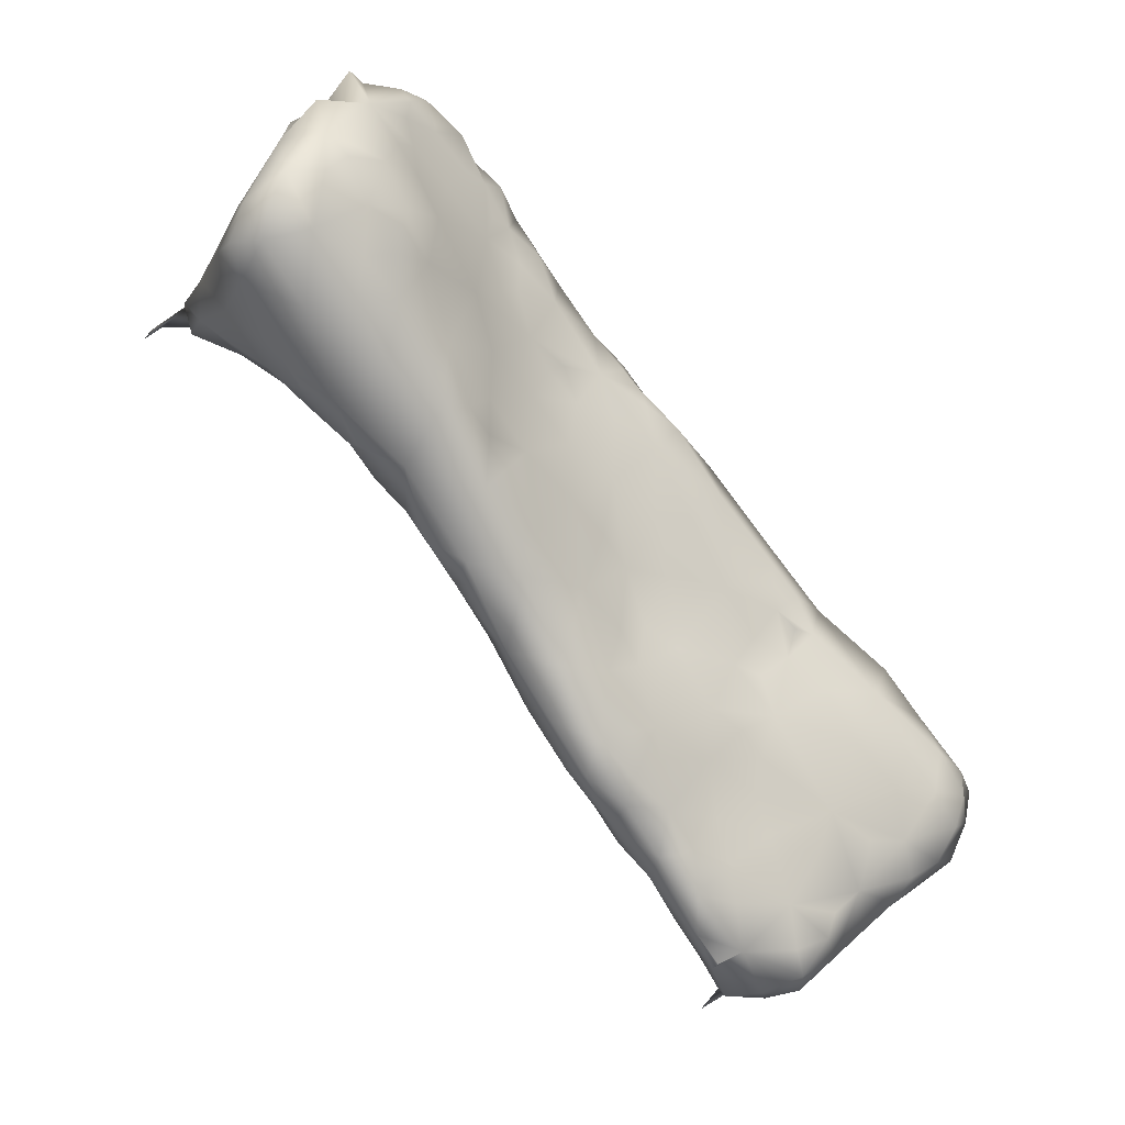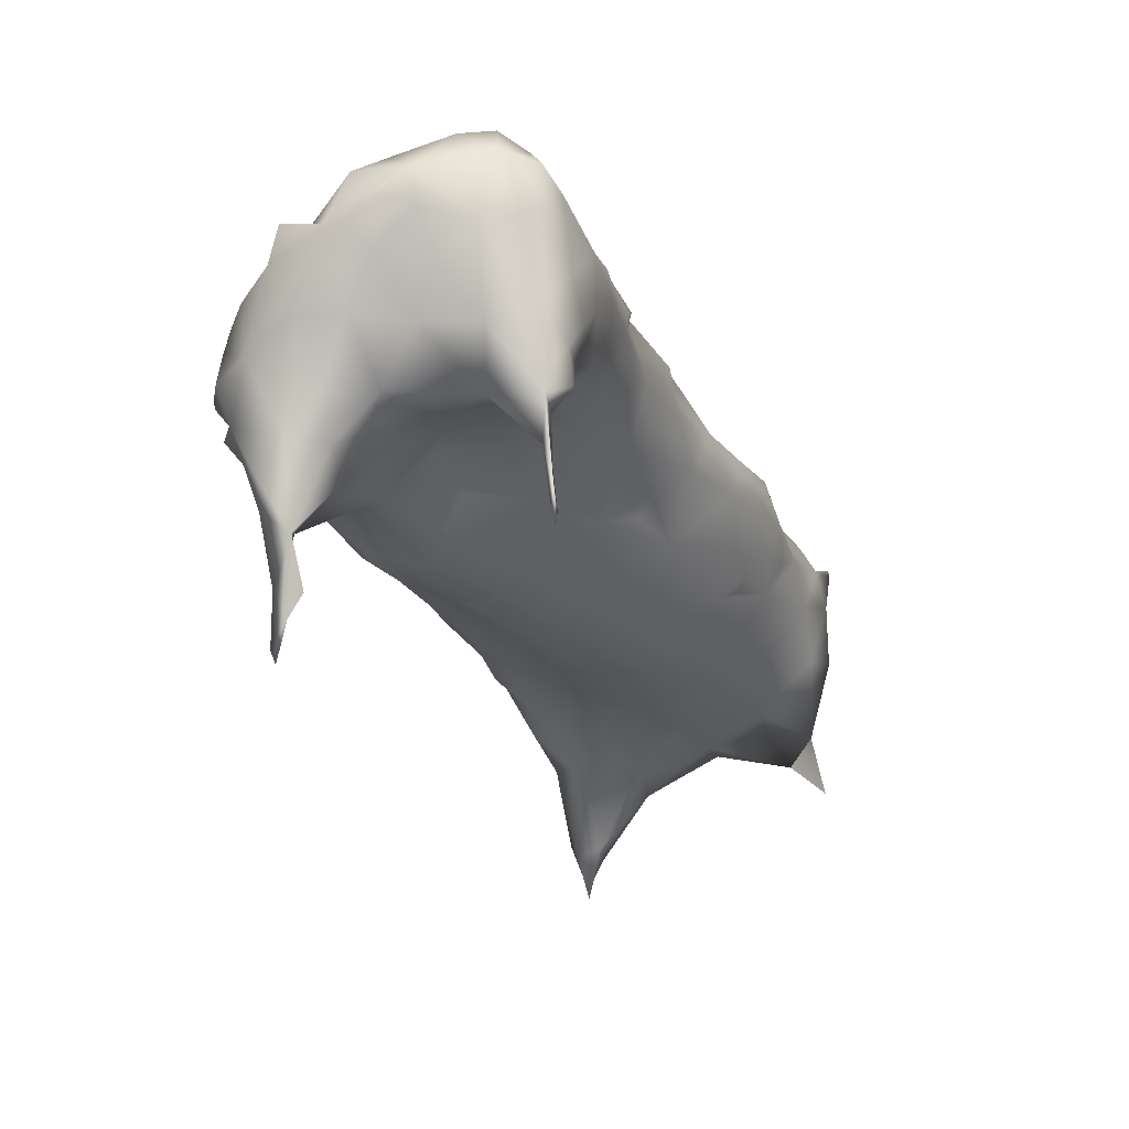
<metadata>
{"format":"obj","ext":"obj","renderer":"f3d","projection":"perspective","resolution":1024,"background":"white","views":[{"elev":69.8,"azim":4.6,"up":"+Z"},{"elev":4.1,"azim":-111.7,"up":"+Z"}]}
</metadata>
<code>
v -0.2661 0.2775 0.04956
v -0.2056 0.2398 0.329
v -0.3737 0.1159 0.1012
v -0.2591 0.3021 0.005988
v -0.2257 0.2755 0.09196
v -0.1496 0.3022 0.1711
v -0.2667 0.3001 -0.004599
v -0.02189 0.1137 0.03297
v 0.2857 -0.1803 -0.3164
v -0.2039 0.2758 0.1693
v 0.04276 0.1344 0.06308
v 0.08802 0.1036 0.05741
v 0.3522 -0.1877 -0.275
v 0.3024 -0.1872 -0.3097
v -0.2524 0.1149 0.3862
v -0.2279 0.1078 0.4029
v -0.232 0.1794 0.3736
v -0.2208 0.1384 0.4003
v 0.3365 -0.1928 -0.3002
v 0.3569 -0.1962 -0.2923
v 0.3094 -0.1194 -0.0383
v 0.204 -0.02046 0.01454
v 0.2155 -0.1666 0.01668
v -0.08514 0.04822 0.2869
v 0.2466 -0.0789 -0.007586
v -0.1503 0.2935 0.2683
v -0.1803 0.2801 0.2976
v 0.1046 -0.07027 -0.06021
v -0.1719 0.2577 0.0877
v -0.1054 0.1644 0.1101
v 0.1925 0.0008373 -0.02566
v 0.1279 0.04341 0.001177
v 0.02861 0.09456 0.02574
v -0.00903 0.1498 0.05548
v -0.07918 0.1006 0.08091
v -0.2345 0.08165 0.3856
v -0.1948 0.09686 0.383
v 0.2718 -0.2408 -0.01467
v 0.376 -0.2596 -0.09032
v 0.2548 -0.3873 -0.02756
v 0.1998 -0.3772 0.004777
v 0.2391 -0.3303 -0.004185
v -0.04833 0.2396 0.1457
v 0.356 -0.1258 -0.08732
v 0.3973 -0.1892 -0.1436
v 0.3462 -0.13 -0.1304
v -0.3689 0.1125 0.113
v -0.3643 0.1165 0.1194
v -0.2758 0.08998 0.3407
v -0.2721 0.06225 0.2909
v -0.2515 0.06077 0.3519
v -0.3228 0.1042 0.2004
v -0.1136 -0.07004 0.2049
v -0.000729 -0.2043 0.1039
v -0.00304 -0.1409 0.05944
v 0.03574 -0.2503 0.08947
v 0.07845 -0.004765 -0.0292
v 0.04961 -0.06149 -0.03135
v -0.05203 0.09972 0.04895
v -0.06841 0.007126 0.1043
v -0.263 0.2898 0.02941
v 0.1419 0.06219 0.03097
v 0.1107 0.08062 0.06788
v 0.3047 -0.09698 -0.09911
v 0.2543 -0.06866 -0.08593
v 0.1452 -0.01404 -0.04095
v 0.002558 0.06436 0.01394
v 0.04551 0.04094 -0.003964
v 0.0708 0.0541 0.002055
v 0.1629 -0.0581 0.04196
v 0.2122 -0.06461 0.01035
v 0.2294 -0.04693 0.001368
v 0.2781 -0.1632 -0.1824
v 0.06332 -0.2342 0.1262
v 0.3972 -0.1954 -0.08485
v 0.3957 -0.1704 -0.09737
v 0.403 -0.2147 -0.1115
v 0.2904 -0.1734 -0.01793
v 0.2609 -0.2834 -0.007901
v 0.3018 -0.3039 -0.0425
v 0.3414 -0.251 -0.0541
v 0.2752 -0.3516 -0.0298
v -0.2519 0.2857 0.03613
v 0.3772 -0.2289 -0.1639
v 0.1735 -0.3884 -0.2048
v -0.1686 0.248 0.3205
v -0.09999 0.2874 0.1801
v -0.09011 0.245 0.2184
v -0.1885 0.2727 0.3297
v -0.261 0.08235 0.3758
v -0.2663 0.1377 0.3309
v -0.1785 0.2209 0.1271
v 0.175 -0.3886 -0.01931
v 0.1899 -0.4 -0.07808
v 0.1865 -0.3788 -0.1507
v 0.1655 -0.3683 -0.07209
v -0.3627 0.1132 0.1284
v -0.05849 0.05485 0.06618
v 0.002748 -0.05997 0.01946
v -0.0343 -0.008174 0.04788
v -0.1465 0.1299 0.1628
v 0.09224 0.05242 0.08852
v 0.03813 0.106 0.1193
v 0.2525 -0.04651 -0.03347
v 0.3182 -0.08826 -0.06243
v 0.1889 0.01535 0.003836
v 0.21 -0.03723 -0.05649
v 0.2577 -0.1169 -0.1274
v 0.009374 0.03945 0.009306
v 0.0172 -0.0226 -0.003198
v 0.02864 0.0127 -0.005937
v 0.1521 -0.1163 -0.09032
v 0.03885 -0.1359 -0.01343
v -0.1308 0.01415 0.317
v -0.1721 -0.01241 0.2892
v -0.1132 -0.05214 0.2595
v -0.198 0.04137 0.3502
v -0.2237 0.0225 0.3083
v 0.09016 -0.2809 0.00293
v 0.1209 -0.3139 0.06189
v 0.08917 -0.2794 0.09431
v 0.1264 -0.2747 0.07121
v 0.09494 -0.2581 0.1033
v 0.1139 -0.06358 0.07349
v 0.3906 -0.2279 -0.0813
v 0.2846 -0.3604 -0.06453
v 0.3572 -0.2788 -0.1284
v -0.1522 0.181 0.1522
v -0.1963 0.1568 0.1807
v -0.04438 0.1979 0.09544
v -0.06708 0.2682 0.1495
v -0.06228 0.2532 0.1771
v -0.05175 0.2129 0.179
v -0.07501 0.2454 0.1968
v -0.1254 0.3014 0.229
v -0.1355 0.3103 0.2054
v -0.2999 0.09868 0.2683
v -0.2832 0.138 0.2529
v -0.2449 0.1799 0.2544
v -0.2727 0.1333 0.197
v -0.2209 0.2011 0.2004
v -0.1167 0.1185 0.1492
v -0.1252 0.06464 0.1543
v -0.2116 0.2383 0.159
v -0.2062 0.07506 0.1902
v -0.1249 -0.0412 0.1861
v -0.1828 0.02644 0.1944
v -0.3074 0.09342 0.1835
v -0.3507 0.1092 0.1439
v -0.3129 0.07726 0.2041
v -0.1617 -0.03036 0.2454
v -0.2005 -0.0005185 0.2504
v -0.1608 -0.03251 0.2639
v -0.2027 0.000145 0.2773
v -0.09226 -0.1003 0.2182
v -0.06779 -0.121 0.1726
v -0.05889 -0.114 0.2144
v -0.1546 0.08809 0.3549
v -0.207 0.2206 0.3699
v -0.006372 0.1915 0.1197
v 0.05721 0.1253 0.09114
v 0.07403 0.1075 0.08814
v -0.1513 -0.03932 0.2638
v -0.2046 0.004302 0.2972
v -0.09832 0.01579 0.1394
v -0.08804 -0.004637 0.1308
v -0.1963 0.0143 0.2166
v 0.03954 -0.1058 0.1457
v 0.1556 0.02554 0.04501
v 0.2085 -0.08699 -0.09061
v 0.2003 -0.1349 -0.1135
v 0.1603 -0.06213 -0.068
v 0.3103 -0.1783 -0.2803
v 0.3121 -0.2078 -0.2818
v 0.2242 -0.1065 0.003647
v -0.009484 0.02126 0.01985
v 0.06601 -0.1762 -0.03419
v 0.08406 -0.2121 -0.04293
v 0.3089 -0.2584 -0.03581
v 0.2166 -0.2745 0.01377
v 0.2254 -0.3997 -0.07467
v 0.2526 -0.3756 -0.09782
v 0.2131 -0.3837 -0.1276
v 0.2081 -0.3669 -0.1825
v 0.1709 -0.1773 -0.1082
v 0.02071 -0.2216 0.1323
v -0.01137 -0.1166 0.1945
v -0.08505 -0.01255 0.2892
v 0.1288 -0.004944 0.06746
v 0.07947 -0.2913 0.06834
v 0.0613 -0.2685 0.04677
v 0.1497 -0.301 0.05148
v 0.157 -0.3377 0.04149
v 0.09607 -0.2581 -0.03592
v 0.3848 -0.1586 -0.1275
v 0.3417 -0.1732 -0.04966
v 0.3086 -0.2696 -0.03786
v 0.3317 -0.2075 -0.0433
v 0.3508 -0.2811 -0.06972
v 0.3687 -0.201 -0.06603
v 0.2543 -0.3943 -0.0564
v -0.05283 0.1499 0.05775
v -0.1062 0.27 0.1281
v -0.1235 0.301 0.1592
v -0.09806 0.2257 0.09742
v -0.0987 0.2834 0.213
v -0.1885 0.2026 0.1653
v -0.132 0.2971 0.2473
v -0.3181 0.09562 0.2277
v -0.3393 0.1124 0.161
v 0.2198 -0.4036 -0.03462
v 0.1783 -0.392 0.01643
v -0.239 0.02807 0.2622
v -0.131 0.001747 0.1685
v -0.07081 -0.0275 0.1156
v -0.1413 -0.04591 0.2102
v -0.03823 -0.05876 0.08494
v -0.08001 -0.06901 0.1484
v -0.0385 -0.149 0.1256
v -0.1584 0.05747 0.3503
v -0.2291 0.2077 0.3514
v -0.05096 0.1378 0.2049
v -0.01885 0.05395 0.1814
v -0.05296 0.07211 0.2285
v -0.02408 0.1098 0.1793
v 0.07999 0.09073 0.09267
v 0.07432 0.09131 0.02964
v -0.1254 0.0646 0.3308
v -0.2039 0.2958 0.132
v -0.1325 0.3101 0.185
v 0.06582 -0.1728 0.1301
v -0.01797 -0.005567 0.1967
v 0.2874 -0.195 -0.2643
v 0.2301 -0.07602 -0.002012
v 0.3486 -0.2141 -0.2457
v 0.2941 -0.2482 -0.2172
v 0.3086 -0.1298 -0.1511
v 0.2598 -0.1298 -0.005625
v 0.08933 -0.1534 -0.06316
v 0.05395 -0.262 0.112
v -0.02048 -0.1715 0.1592
v 0.02769 -0.1814 0.1595
v 0.09703 -0.01531 0.08771
v 0.2802 -0.3283 -0.02876
v 0.2238 -0.1867 -0.143
v 0.3522 -0.1712 -0.196
v 0.2537 -0.223 -0.1773
v 0.03083 -0.2227 0.05428
v 0.1141 -0.3243 0.03116
v 0.1683 -0.2687 0.03832
v 0.1395 -0.3094 0.05989
v 0.09415 -0.1138 0.0856
v 0.1923 -0.09455 0.01837
v 0.4065 -0.1829 -0.1188
v 0.3553 -0.1944 -0.06021
v 0.3912 -0.2503 -0.1195
v -0.03917 0.1805 0.1757
v -0.2345 0.2929 0.04932
v -0.1658 0.2954 0.226
v -0.3023 0.07705 0.2345
v -0.2729 0.05165 0.2516
v -0.2657 0.05491 0.2184
v -0.1524 -0.02357 0.2072
v -0.02321 -0.1009 0.08503
v -0.03805 0.1515 0.1835
v -0.06812 0.1856 0.2111
v -0.06551 0.2151 0.1953
v -0.006155 0.1589 0.1483
v 0.005843 0.1693 0.08471
v -0.02388 0.2004 0.1531
v 0.05413 0.06642 0.1158
v -0.006234 0.0883 0.1588
v 0.0201 0.06812 0.1389
v -0.09299 0.08915 0.1134
v 0.05653 0.1349 0.07917
v -0.1954 0.265 0.2577
v -0.1922 0.2701 0.2123
v -0.2105 0.2456 0.2079
v 0.1099 -0.2061 0.09076
v 0.0162 0.02366 0.1516
v -0.05028 0.02429 0.2377
v -0.0472 -0.01097 0.2405
v -0.04628 -0.05659 0.2362
v 0.1318 -0.3098 -0.05348
v -0.05637 0.1897 0.1886
v -0.1421 0.2144 0.3167
v 0.3093 -0.3317 -0.08044
v 0.2981 -0.3295 -0.1201
v 0.2725 -0.316 -0.1772
v 0.225 -0.1546 -0.1357
v 0.2433 -0.2896 -0.1628
v 0.05448 -0.2146 0.004768
v 0.1767 -0.393 0.01083
v 0.1389 -0.3408 0.04306
v 0.1904 -0.3399 0.02457
v 0.1827 -0.3063 0.0301
v 0.1579 -0.2215 0.04957
v 0.08462 -0.2963 0.03352
v 0.09081 -0.156 0.09912
v 0.2007 -0.1289 0.01489
v 0.07435 -0.06926 0.1029
v 0.3723 -0.1612 -0.0706
v -0.1881 0.2904 0.1069
v -0.1412 0.2802 0.2707
v 0.2471 -0.3682 -0.01057
v -0.1477 0.1827 0.3432
v -0.1246 0.1411 0.3411
v -0.1557 0.131 0.3645
v 0.006236 0.0982 0.1478
v -0.2246 0.207 0.3104
v -0.1322 0.1004 0.3416
v -0.06977 0.1147 0.2489
v -0.131 0.311 0.1919
v 0.05593 0.008115 0.1151
v 0.02718 -0.03104 0.1511
v -0.06402 0.0003504 0.2696
v -0.05301 -0.03015 0.09457
v 0.1348 -0.2428 -0.0806
v 0.1846 -0.3197 -0.121
v 0.2065 -0.2407 -0.1338
v 0.06461 -0.2415 0.00898
v 0.1383 -0.3473 -0.0149
v 0.1591 -0.3689 0.01829
v 0.2055 -0.2072 0.02237
v 0.2016 -0.238 0.02104
v 0.07306 -0.1281 0.1105
v -0.2167 0.2274 0.2606
v -0.2378 0.1781 0.3436
v -0.19 0.1454 0.3908
v -0.1058 0.1066 0.3156
v -0.1281 0.1198 0.3455
v -0.0567 -0.1142 0.1376
v -0.03728 -0.1075 0.104
v 0.3291 -0.2761 -0.1787
v 0.3371 -0.3012 -0.08788
v 0.2328 -0.3518 -0.1512
v 0.02999 0.1501 0.1024
v -0.1041 0.2123 0.2515
v -0.1414 0.2592 0.2795
v 0.185 -0.1876 0.03475
v 0.1241 -0.1282 0.07073
v -0.1737 0.1653 0.3796
v -0.1044 0.1612 0.2899
v -0.01855 -0.08355 0.2124
v 0.2389 -0.2471 -0.1544
v -0.133 0.2313 0.2824
v 0.05999 -0.2459 0.02237
v 0.1757 -0.1264 0.03437
v 0.05187 -0.04742 0.1238
v 0.1573 -0.1745 0.05364
v -0.1949 0.1855 0.3823
v -0.1246 0.1955 0.2963
v -0.2482 0.165 0.3
v -0.002748 -0.06703 0.1922
v -0.1197 0.2683 0.2436
f 15 16 18
f 18 17 15
f 34 33 8
f 63 62 12
f 62 32 12
f 67 59 8
f 8 33 67
f 69 68 33
f 23 38 78
f 83 61 7
f 83 7 4
f 4 7 61
f 1 61 83
f 83 5 1
f 1 5 61
f 45 77 84
f 3 47 97
f 97 48 3
f 48 47 3
f 35 59 98
f 22 72 104
f 64 104 105
f 64 65 104
f 105 104 21
f 104 25 21
f 31 32 106
f 66 32 31
f 106 104 31
f 22 104 106
f 28 57 66
f 66 57 32
f 107 66 31
f 31 104 107
f 68 67 33
f 111 109 67
f 67 68 111
f 36 51 117
f 118 117 51
f 117 115 114
f 129 128 101
f 43 132 133
f 131 87 43
f 43 87 132
f 89 86 27
f 137 50 49
f 49 91 137
f 138 137 91
f 36 16 15
f 90 36 15
f 15 17 91
f 15 49 90
f 91 49 15
f 118 51 50
f 49 50 51
f 90 51 36
f 49 51 90
f 101 142 143
f 142 101 30
f 30 101 128
f 145 140 129
f 145 129 101
f 101 143 145
f 149 148 52
f 52 148 150
f 52 138 140
f 149 97 47
f 47 48 149
f 154 152 151
f 115 151 153
f 154 151 115
f 160 130 43
f 163 116 115
f 114 115 116
f 115 153 163
f 164 154 115
f 166 165 60
f 145 147 167
f 22 106 169
f 169 70 22
f 169 106 62
f 32 62 106
f 44 46 64
f 44 64 105
f 32 57 69
f 57 68 69
f 111 68 57
f 171 170 108
f 28 66 172
f 172 112 28
f 172 170 112
f 112 170 171
f 66 107 172
f 107 104 65
f 170 107 65
f 107 170 172
f 173 14 9
f 173 19 14
f 14 19 174
f 13 19 173
f 20 19 13
f 108 65 64
f 65 108 170
f 176 98 59
f 176 100 98
f 60 98 100
f 59 67 176
f 67 109 176
f 99 100 176
f 176 110 99
f 109 111 176
f 176 111 110
f 58 99 110
f 113 99 58
f 58 110 111
f 57 58 111
f 58 57 28
f 180 79 38
f 183 182 181
f 183 181 94
f 94 95 183
f 96 95 94
f 189 124 70
f 191 190 56
f 121 122 123
f 122 121 120
f 120 121 190
f 21 78 196
f 38 80 197
f 38 79 80
f 197 179 38
f 198 78 38
f 38 81 198
f 179 81 38
f 198 196 78
f 39 81 199
f 125 81 39
f 199 81 80
f 80 81 197
f 200 125 75
f 125 77 75
f 201 126 40
f 126 82 40
f 128 92 30
f 202 130 34
f 8 59 202
f 202 34 8
f 202 59 30
f 59 35 30
f 203 131 43
f 43 130 203
f 87 131 203
f 205 203 130
f 205 130 30
f 30 130 202
f 205 30 29
f 29 30 92
f 29 203 205
f 206 134 87
f 134 132 87
f 88 134 206
f 87 135 206
f 136 135 87
f 209 137 52
f 52 137 138
f 138 139 140
f 141 140 139
f 129 140 141
f 129 141 207
f 210 149 48
f 48 97 210
f 148 149 210
f 140 148 210
f 52 140 210
f 210 97 52
f 52 97 149
f 40 41 211
f 94 181 211
f 211 201 40
f 41 93 211
f 93 94 211
f 181 201 211
f 181 182 201
f 213 167 152
f 152 154 213
f 213 154 118
f 213 118 50
f 165 166 214
f 215 214 166
f 214 147 145
f 214 145 143
f 216 146 53
f 53 151 216
f 53 116 151
f 163 151 116
f 155 116 53
f 151 152 167
f 214 215 218
f 146 214 218
f 220 117 114
f 37 117 220
f 117 37 36
f 16 36 37
f 220 158 37
f 37 18 16
f 2 86 89
f 159 86 2
f 221 17 2
f 2 17 159
f 225 224 223
f 63 162 226
f 226 102 63
f 226 162 103
f 162 161 103
f 162 63 12
f 227 69 33
f 32 69 227
f 12 32 227
f 228 114 24
f 24 114 188
f 228 220 114
f 158 220 228
f 143 165 214
f 5 29 92
f 229 10 6
f 204 203 6
f 5 10 229
f 144 10 5
f 5 92 144
f 230 87 6
f 6 87 204
f 14 174 233
f 9 14 233
f 233 173 9
f 73 173 233
f 70 169 189
f 104 72 25
f 25 71 234
f 72 71 25
f 234 175 25
f 22 70 71
f 22 71 72
f 19 20 235
f 235 174 19
f 235 20 13
f 237 64 46
f 237 108 64
f 73 108 237
f 25 175 238
f 21 25 238
f 238 78 21
f 112 171 185
f 62 63 169
f 63 102 169
f 189 169 102
f 239 177 113
f 28 112 239
f 239 178 177
f 239 113 58
f 239 58 28
f 85 184 85
f 85 184 95
f 85 95 85
f 184 95 85
f 240 190 121
f 56 190 240
f 241 157 156
f 241 187 157
f 156 219 241
f 168 187 242
f 242 231 168
f 124 189 243
f 244 80 42
f 80 79 42
f 244 82 80
f 80 82 126
f 201 182 126
f 246 237 46
f 73 237 246
f 246 235 13
f 13 173 246
f 247 245 73
f 248 191 56
f 248 56 54
f 54 56 186
f 240 186 56
f 251 122 120
f 251 192 122
f 120 193 251
f 253 71 70
f 55 99 113
f 217 99 55
f 76 77 254
f 77 76 75
f 195 46 44
f 81 125 200
f 198 200 255
f 200 198 81
f 256 77 39
f 39 77 125
f 256 84 77
f 256 127 84
f 29 83 258
f 83 29 5
f 258 83 4
f 4 61 258
f 258 61 5
f 92 128 207
f 135 136 259
f 26 135 259
f 208 135 26
f 137 209 260
f 50 137 260
f 260 209 52
f 52 150 260
f 42 82 244
f 42 79 180
f 261 213 50
f 50 260 261
f 213 261 262
f 167 213 262
f 145 167 262
f 262 150 148
f 262 260 150
f 262 148 145
f 140 145 148
f 262 261 260
f 146 216 263
f 163 153 151
f 156 155 53
f 155 156 157
f 222 265 266
f 266 265 257
f 134 266 267
f 266 134 88
f 34 130 269
f 11 34 269
f 11 33 34
f 43 133 270
f 257 268 270
f 102 103 271
f 226 103 102
f 274 143 142
f 35 98 274
f 274 98 60
f 274 142 30
f 30 35 274
f 60 143 274
f 165 143 60
f 275 161 12
f 12 161 162
f 275 12 11
f 11 12 227
f 227 33 11
f 2 27 276
f 89 27 2
f 128 129 207
f 277 276 259
f 277 259 10
f 207 144 92
f 278 144 141
f 141 144 207
f 10 144 278
f 278 277 10
f 87 203 204
f 280 273 223
f 273 272 223
f 281 224 24
f 71 175 234
f 253 175 71
f 23 78 238
f 243 189 102
f 196 198 255
f 285 266 257
f 285 257 133
f 133 257 270
f 242 241 186
f 54 186 241
f 241 219 54
f 187 241 242
f 242 186 74
f 74 231 242
f 80 126 287
f 288 287 126
f 126 182 288
f 290 171 108
f 290 185 171
f 73 245 290
f 290 108 73
f 290 245 185
f 177 178 292
f 55 113 292
f 113 177 292
f 41 212 293
f 293 93 41
f 294 193 120
f 120 249 294
f 193 295 296
f 122 250 297
f 297 279 122
f 279 123 122
f 298 249 190
f 120 190 249
f 122 192 250
f 298 191 119
f 190 191 298
f 231 279 299
f 175 253 300
f 23 175 300
f 238 175 23
f 301 252 124
f 124 243 301
f 75 76 302
f 302 76 44
f 44 76 195
f 302 200 75
f 196 200 302
f 255 200 196
f 21 196 302
f 302 44 21
f 21 44 105
f 5 229 303
f 29 258 303
f 303 258 5
f 303 229 6
f 6 203 303
f 303 203 29
f 26 86 304
f 26 27 86
f 115 117 118
f 115 118 164
f 118 154 164
f 305 82 42
f 40 82 305
f 305 42 41
f 41 42 295
f 296 295 42
f 305 41 40
f 263 216 151
f 151 167 263
f 214 167 147
f 167 214 263
f 217 100 99
f 270 160 43
f 272 225 223
f 222 225 265
f 309 273 103
f 273 271 103
f 257 265 268
f 158 228 311
f 222 266 312
f 312 225 222
f 224 225 312
f 24 224 312
f 87 230 313
f 313 136 87
f 6 136 313
f 259 136 6
f 6 10 259
f 313 230 6
f 240 121 74
f 74 121 123
f 74 123 279
f 273 280 314
f 271 273 314
f 102 271 314
f 315 314 280
f 272 273 309
f 24 188 316
f 316 281 24
f 53 146 218
f 218 156 53
f 232 281 282
f 223 224 281
f 315 280 232
f 317 215 60
f 215 166 60
f 60 217 317
f 60 100 217
f 317 217 215
f 215 217 218
f 314 243 102
f 318 194 178
f 318 284 194
f 178 239 318
f 318 239 185
f 112 185 239
f 96 284 319
f 95 96 319
f 96 94 93
f 267 266 133
f 133 266 285
f 134 133 132
f 133 134 267
f 219 55 54
f 74 186 240
f 279 231 74
f 233 236 247
f 73 233 247
f 174 235 236
f 236 233 174
f 246 173 73
f 46 195 246
f 246 195 45
f 45 195 254
f 45 84 246
f 185 245 320
f 320 318 185
f 320 319 318
f 284 318 319
f 178 194 292
f 321 292 119
f 292 194 119
f 322 96 93
f 322 284 96
f 322 249 119
f 119 249 298
f 119 284 322
f 119 194 284
f 323 212 41
f 323 322 93
f 93 293 323
f 41 193 323
f 295 193 41
f 193 294 323
f 323 293 212
f 323 294 249
f 249 322 323
f 324 38 23
f 42 180 296
f 180 250 296
f 296 250 192
f 192 193 296
f 251 193 192
f 38 324 325
f 325 180 38
f 231 299 326
f 326 299 252
f 252 301 326
f 254 77 45
f 254 195 76
f 263 214 146
f 225 272 309
f 268 265 225
f 306 286 86
f 327 310 2
f 310 221 2
f 2 276 327
f 327 278 141
f 276 278 327
f 276 277 278
f 17 221 328
f 221 310 328
f 328 91 17
f 37 308 329
f 18 37 329
f 37 158 308
f 311 308 158
f 330 311 228
f 330 228 24
f 24 312 330
f 311 330 331
f 331 330 307
f 308 311 331
f 307 308 331
f 114 116 188
f 156 218 332
f 332 219 156
f 281 232 223
f 223 232 280
f 157 187 283
f 116 157 283
f 116 155 157
f 232 282 283
f 333 332 218
f 333 264 55
f 217 264 333
f 333 218 217
f 219 332 333
f 55 219 333
f 81 179 197
f 127 288 334
f 84 127 334
f 288 289 334
f 334 289 236
f 334 236 235
f 334 235 84
f 84 235 246
f 335 288 127
f 287 288 335
f 335 127 39
f 80 287 335
f 39 199 335
f 335 199 80
f 336 291 184
f 184 289 336
f 291 289 184
f 336 319 291
f 183 184 336
f 336 184 95
f 184 183 95
f 95 319 336
f 336 289 288
f 336 288 182
f 182 183 336
f 103 161 337
f 161 275 337
f 337 275 11
f 11 269 337
f 337 268 103
f 338 266 88
f 339 304 86
f 327 141 139
f 54 55 248
f 325 250 180
f 325 297 250
f 297 324 340
f 325 324 297
f 340 324 23
f 326 301 168
f 264 217 55
f 124 252 341
f 252 299 341
f 39 127 256
f 342 308 306
f 308 307 306
f 342 329 308
f 343 312 266
f 307 330 343
f 306 307 343
f 343 330 312
f 304 208 26
f 27 259 276
f 259 27 26
f 188 283 316
f 283 188 116
f 316 283 282
f 316 282 281
f 344 283 187
f 247 291 345
f 291 247 236
f 345 320 247
f 245 247 320
f 236 289 291
f 291 320 345
f 291 319 320
f 270 268 160
f 160 268 337
f 130 160 269
f 337 269 160
f 268 225 103
f 103 225 309
f 346 339 86
f 86 286 346
f 292 321 347
f 248 292 347
f 292 248 55
f 347 321 119
f 119 191 347
f 191 248 347
f 23 300 348
f 348 300 253
f 348 253 70
f 70 341 348
f 70 124 341
f 349 315 168
f 314 315 349
f 301 314 349
f 314 301 243
f 168 231 326
f 350 348 341
f 279 297 350
f 297 340 350
f 350 340 23
f 23 348 350
f 350 341 279
f 341 299 279
f 351 306 86
f 86 159 351
f 351 342 306
f 352 343 338
f 266 338 343
f 338 346 352
f 286 306 352
f 306 343 352
f 352 346 286
f 353 328 310
f 91 328 353
f 353 138 91
f 353 139 138
f 353 310 139
f 139 310 327
f 283 344 354
f 232 283 354
f 354 344 187
f 354 187 168
f 168 315 354
f 354 315 232
f 168 301 349
f 351 159 17
f 17 18 351
f 329 342 351
f 18 329 351
f 355 338 88
f 304 339 355
f 339 346 355
f 208 304 355
f 88 206 355
f 355 346 338
f 355 206 135
f 135 208 355

</code>
